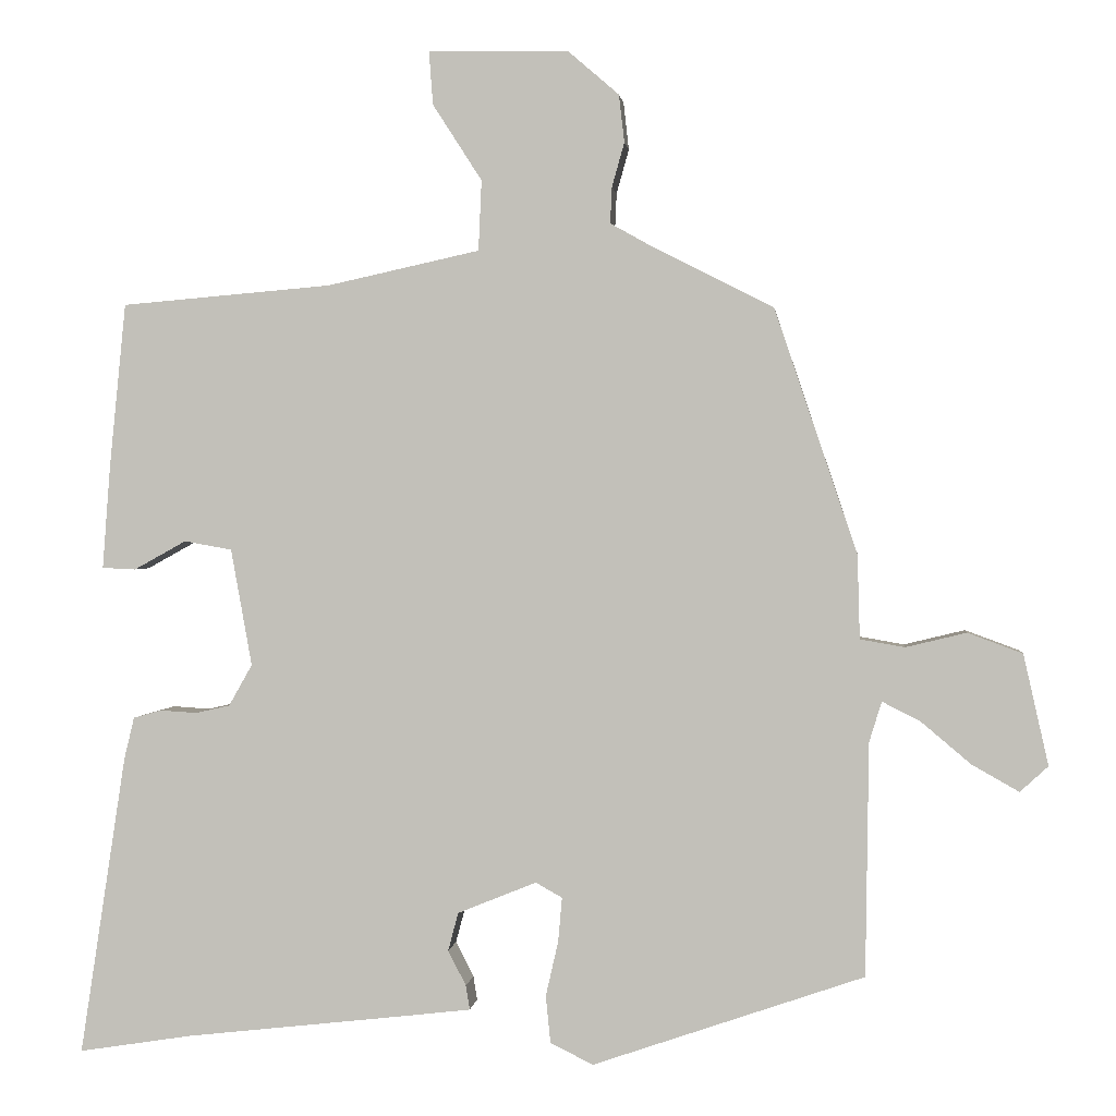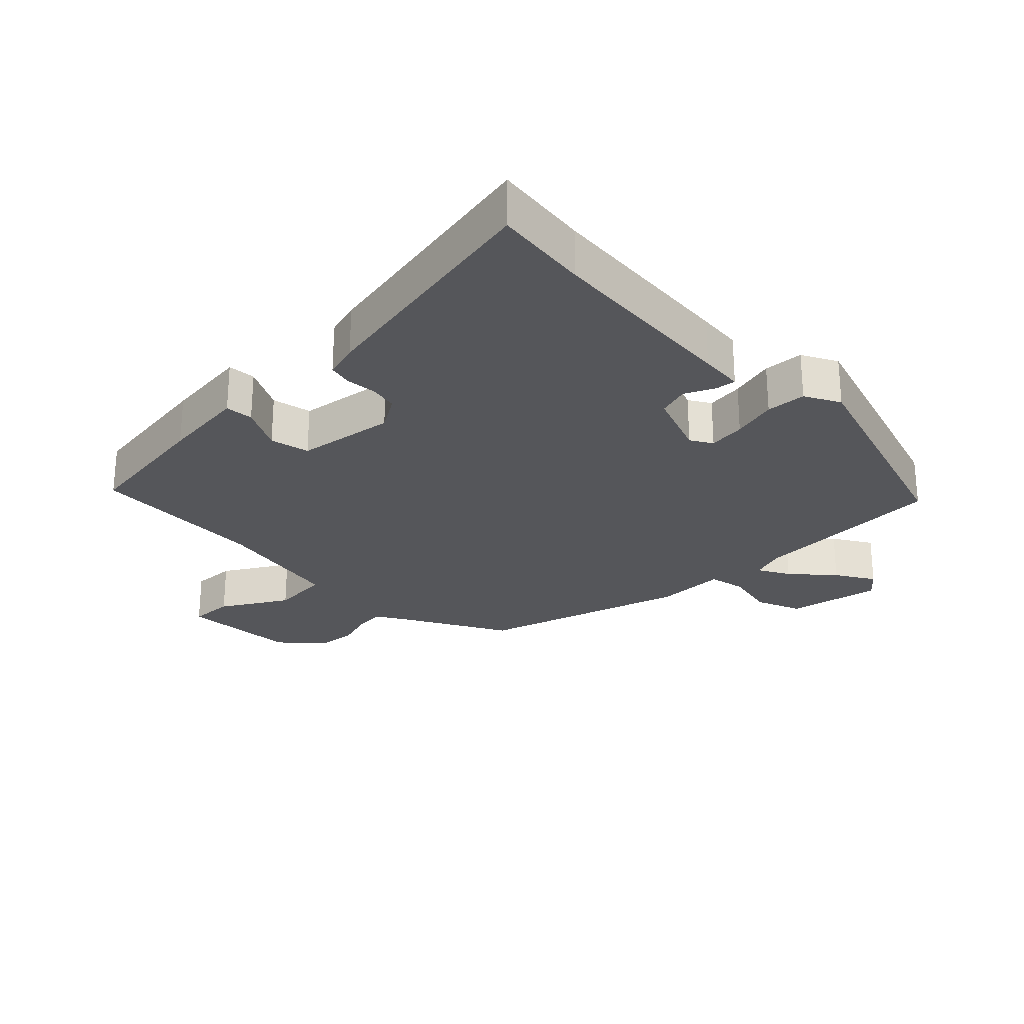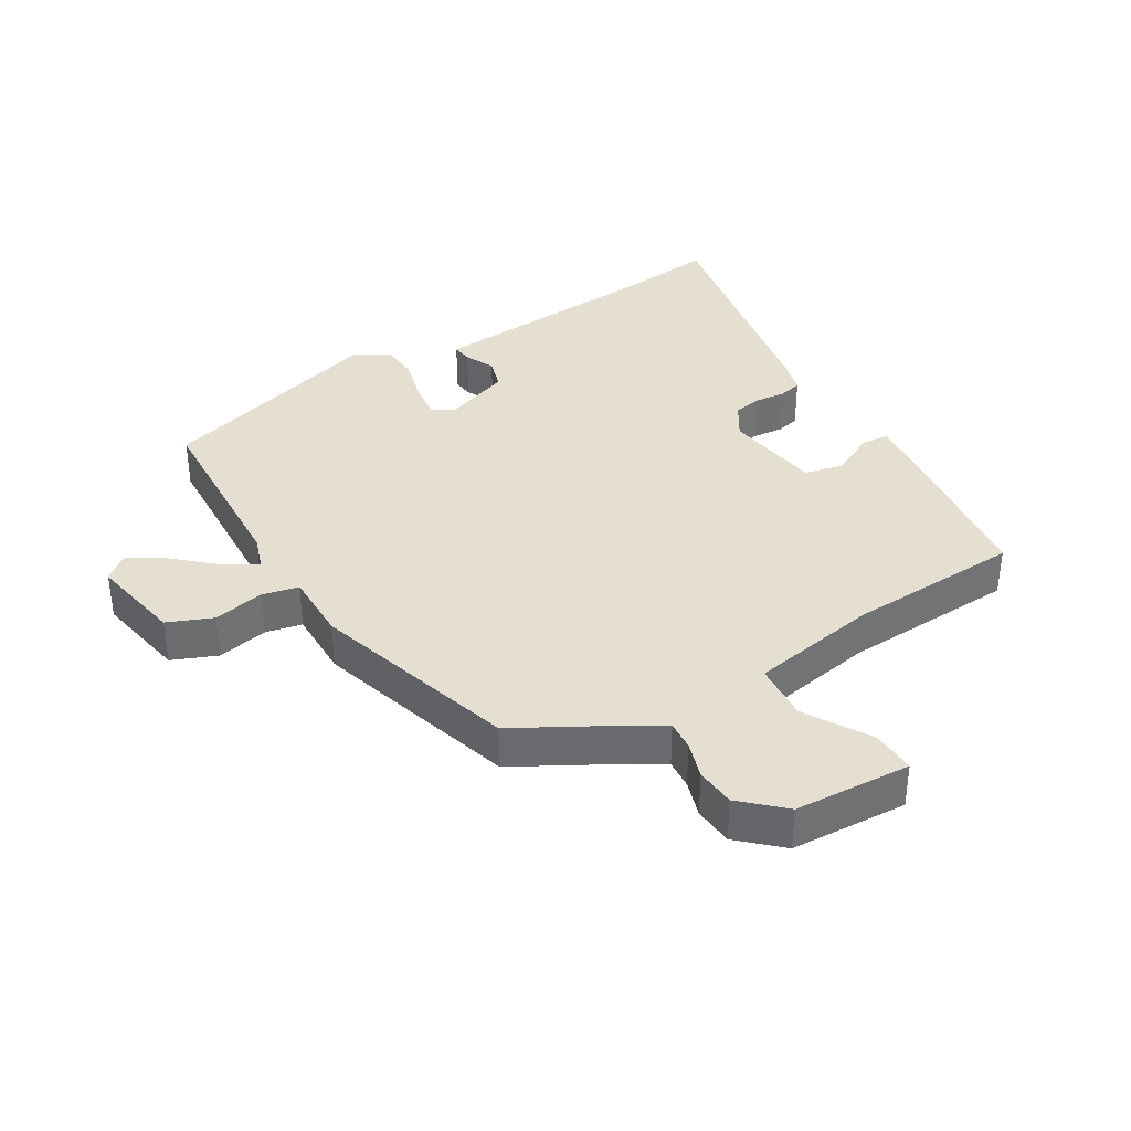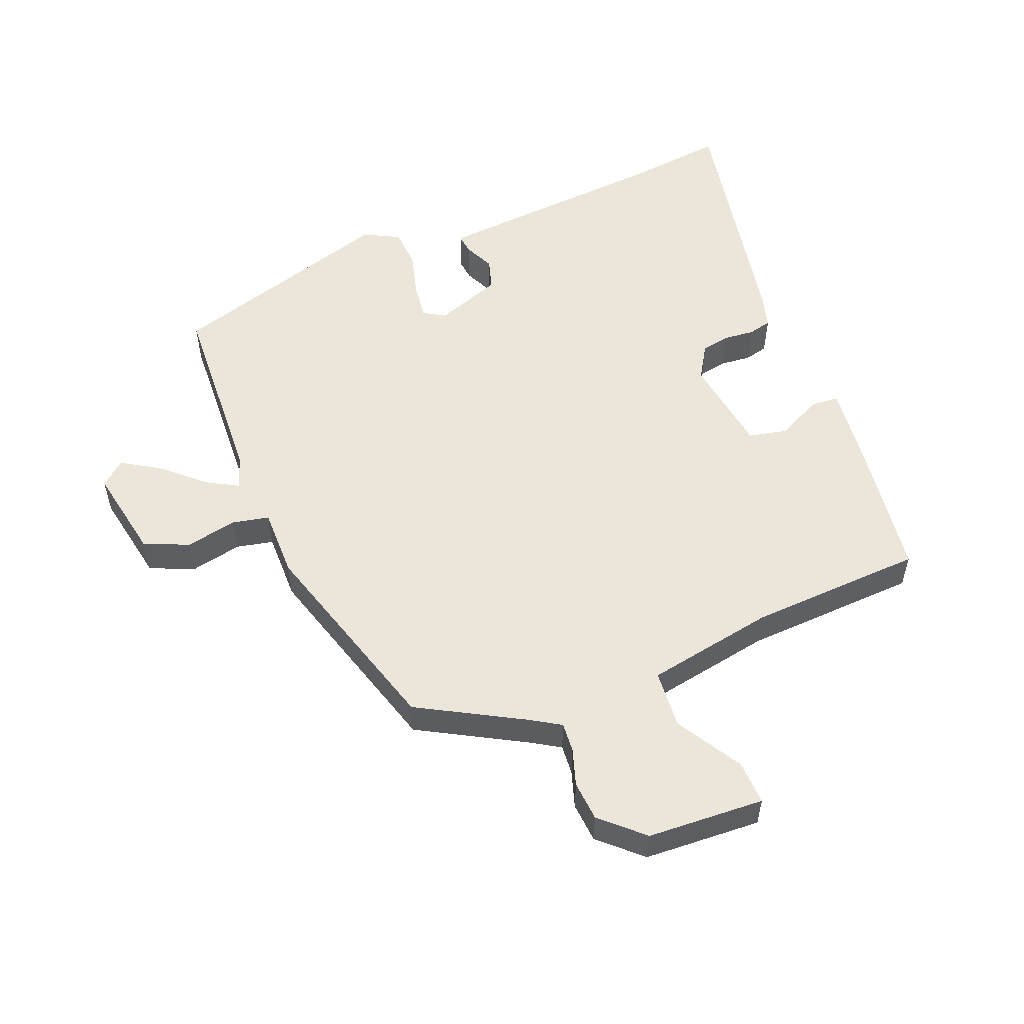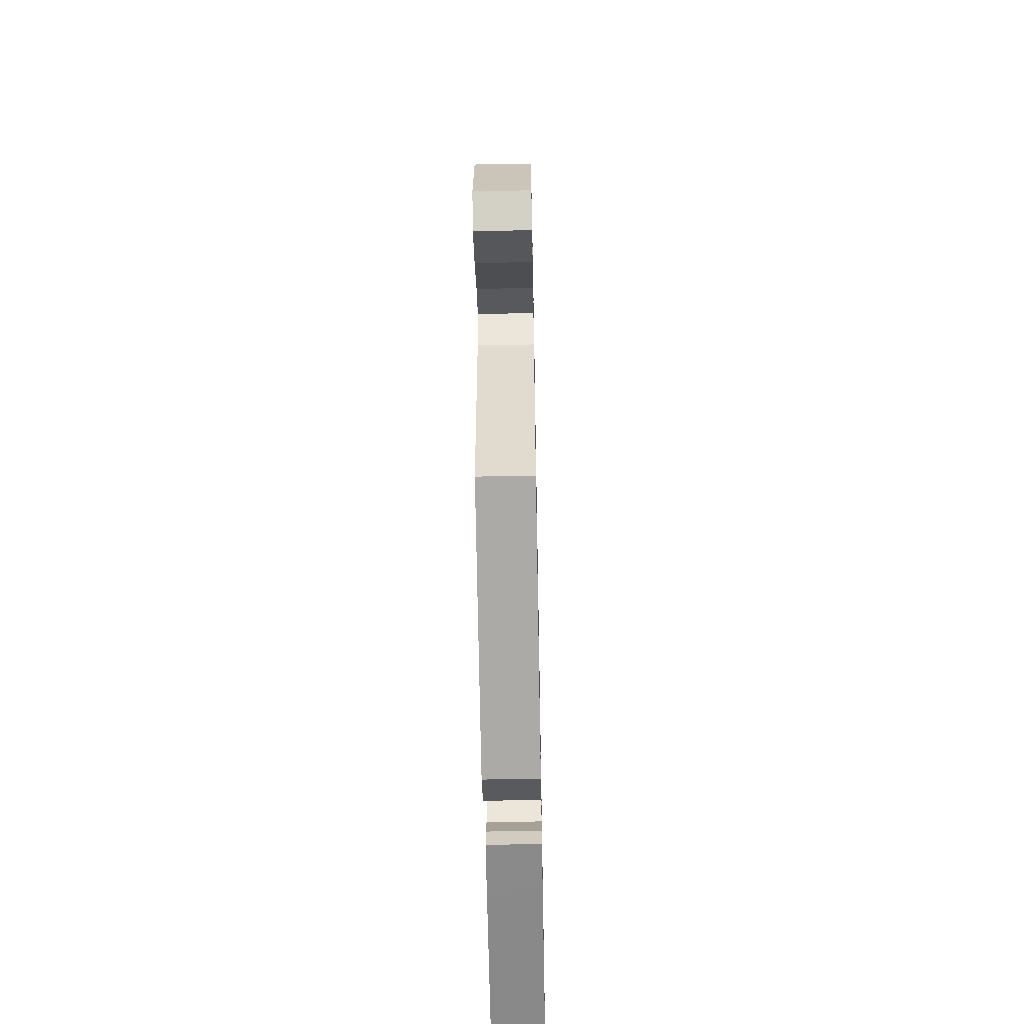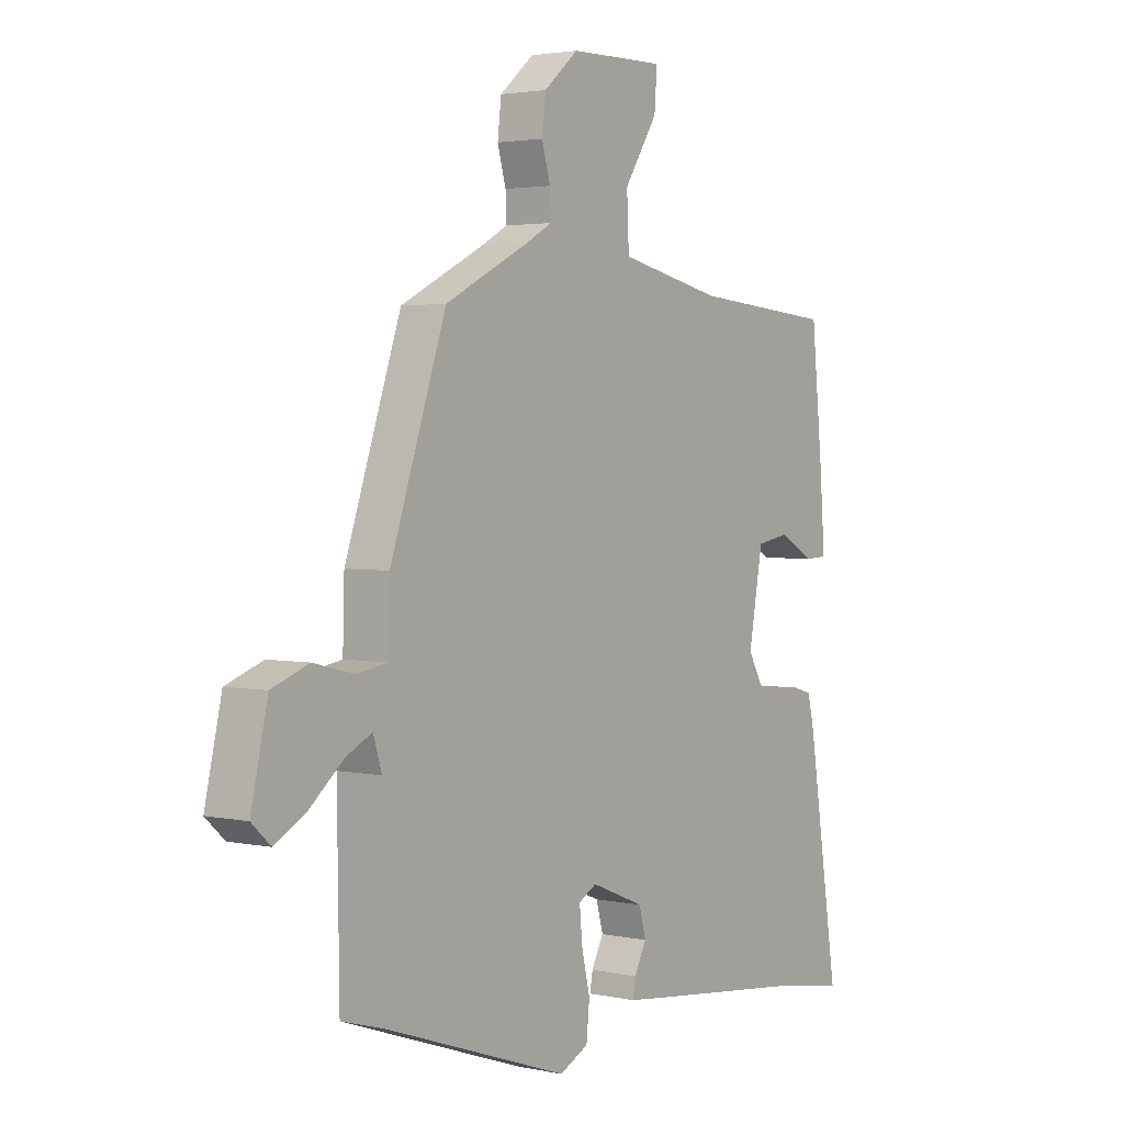
<metadata>
{"format":"obj","ext":"obj","renderer":"f3d","projection":"perspective","resolution":1024,"background":"white","views":[{"elev":1.2,"azim":-173.8,"up":"+Z"},{"elev":-26.1,"azim":136.4,"up":"+Y"},{"elev":36.8,"azim":-28.9,"up":"+Y"},{"elev":54.3,"azim":-19.8,"up":"+Y"},{"elev":-56.8,"azim":-88.9,"up":"+Z"},{"elev":2.7,"azim":-53.6,"up":"+Z"}]}
</metadata>
<code>
v 0.495 0.07 0.469
v 0.516 0.07 0.258
v 0.526 0.07 0.126
v 0.483 0.07 0.124
v 0.416 0.07 0.161
v 0.355 0.07 0.15
v 0.328 0.07 0
v 0.358 0.07 -0.053
v 0.402 0.07 -0.063
v 0.449 0.07 -0.06
v 0.485 0.07 -0.07
v 0.498 0.07 -0.124
v 0.557 0.07 -0.509
v 0.411 0.07 -0.486
v 0.109 0.07 -0.452
v 0.042 0.07 -0.444
v 0.047 0.07 -0.413
v 0.07 0.07 -0.368
v 0.057 0.07 -0.319
v -0.044 0.07 -0.278
v -0.078 0.07 -0.297
v -0.073 0.07 -0.354
v -0.057 0.07 -0.424
v -0.063 0.07 -0.485
v -0.118 0.07 -0.512
v -0.466 0.07 -0.392
v -0.47 0.07 -0.093
v -0.486 0.07 -0.041
v -0.535 0.07 -0.066
v -0.599 0.07 -0.12
v -0.659 0.07 -0.154
v -0.695 0.07 -0.121
v -0.663 0.07 0.021
v -0.593 0.07 0.047
v -0.515 0.07 0.028
v -0.458 0.07 0.038
v -0.455 0.07 0.145
v -0.349 0.07 0.459
v -0.188 0.07 0.541
v -0.14 0.07 0.568
v -0.142 0.07 0.614
v -0.158 0.07 0.671
v -0.151 0.07 0.732
v -0.086 0.07 0.788
v 0.094 0.07 0.791
v 0.089 0.07 0.723
v 0.026 0.07 0.625
v 0.03 0.07 0.535
v 0.226 0.07 0.492
v 0.495 0 0.469
v 0.516 0 0.258
v 0.526 0 0.126
v 0.483 0 0.124
v 0.416 0 0.161
v 0.355 0 0.15
v 0.328 0 0
v 0.358 0 -0.053
v 0.402 0 -0.063
v 0.449 0 -0.06
v 0.485 0 -0.07
v 0.498 0 -0.124
v 0.557 0 -0.509
v 0.411 0 -0.486
v 0.109 0 -0.452
v 0.042 0 -0.444
v 0.047 0 -0.413
v 0.07 0 -0.368
v 0.057 0 -0.319
v -0.044 0 -0.278
v -0.078 0 -0.297
v -0.073 0 -0.354
v -0.057 0 -0.424
v -0.063 0 -0.485
v -0.118 0 -0.512
v -0.466 0 -0.392
v -0.47 0 -0.093
v -0.486 0 -0.041
v -0.535 0 -0.066
v -0.599 0 -0.12
v -0.659 0 -0.154
v -0.695 0 -0.121
v -0.663 0 0.021
v -0.593 0 0.047
v -0.515 0 0.028
v -0.458 0 0.038
v -0.455 0 0.145
v -0.349 0 0.459
v -0.188 0 0.541
v -0.14 0 0.568
v -0.142 0 0.614
v -0.158 0 0.671
v -0.151 0 0.732
v -0.086 0 0.788
v 0.094 0 0.791
v 0.089 0 0.723
v 0.026 0 0.625
v 0.03 0 0.535
v 0.226 0 0.492
f 44 45 46 47
f 44 47 48
f 41 42 43 44
f 40 41 44 48
f 39 40 48 49
f 36 37 38 39
f 32 33 34 35
f 32 35 36
f 29 30 31 32
f 28 29 32 36
f 27 28 36 39
f 22 23 24 25
f 21 22 25 26
f 20 21 26 27
f 15 16 17 18
f 14 15 18 19
f 13 14 19
f 9 10 11 12
f 8 9 12 13
f 7 8 13 19
f 2 3 4 5
f 49 1 2 5
f 49 5 6
f 20 27 39 49
f 19 20 49
f 6 7 19 49
f 96 95 94 93
f 97 96 93
f 93 92 91 90
f 97 93 90 89
f 98 97 89 88
f 88 87 86 85
f 84 83 82 81
f 85 84 81
f 81 80 79 78
f 85 81 78 77
f 88 85 77 76
f 74 73 72 71
f 75 74 71 70
f 76 75 70 69
f 67 66 65 64
f 68 67 64 63
f 68 63 62
f 61 60 59 58
f 62 61 58 57
f 68 62 57 56
f 54 53 52 51
f 54 51 50 98
f 55 54 98
f 98 88 76 69
f 98 69 68
f 98 68 56 55
f 1 50 51 2
f 2 51 52 3
f 3 52 53 4
f 4 53 54 5
f 5 54 55 6
f 6 55 56 7
f 7 56 57 8
f 8 57 58 9
f 9 58 59 10
f 10 59 60 11
f 11 60 61 12
f 12 61 62 13
f 13 62 63 14
f 14 63 64 15
f 15 64 65 16
f 16 65 66 17
f 17 66 67 18
f 18 67 68 19
f 19 68 69 20
f 20 69 70 21
f 21 70 71 22
f 22 71 72 23
f 23 72 73 24
f 24 73 74 25
f 25 74 75 26
f 26 75 76 27
f 27 76 77 28
f 28 77 78 29
f 29 78 79 30
f 30 79 80 31
f 31 80 81 32
f 32 81 82 33
f 33 82 83 34
f 34 83 84 35
f 35 84 85 36
f 36 85 86 37
f 37 86 87 38
f 38 87 88 39
f 39 88 89 40
f 40 89 90 41
f 41 90 91 42
f 42 91 92 43
f 43 92 93 44
f 44 93 94 45
f 45 94 95 46
f 46 95 96 47
f 47 96 97 48
f 48 97 98 49
f 49 98 50 1

</code>
